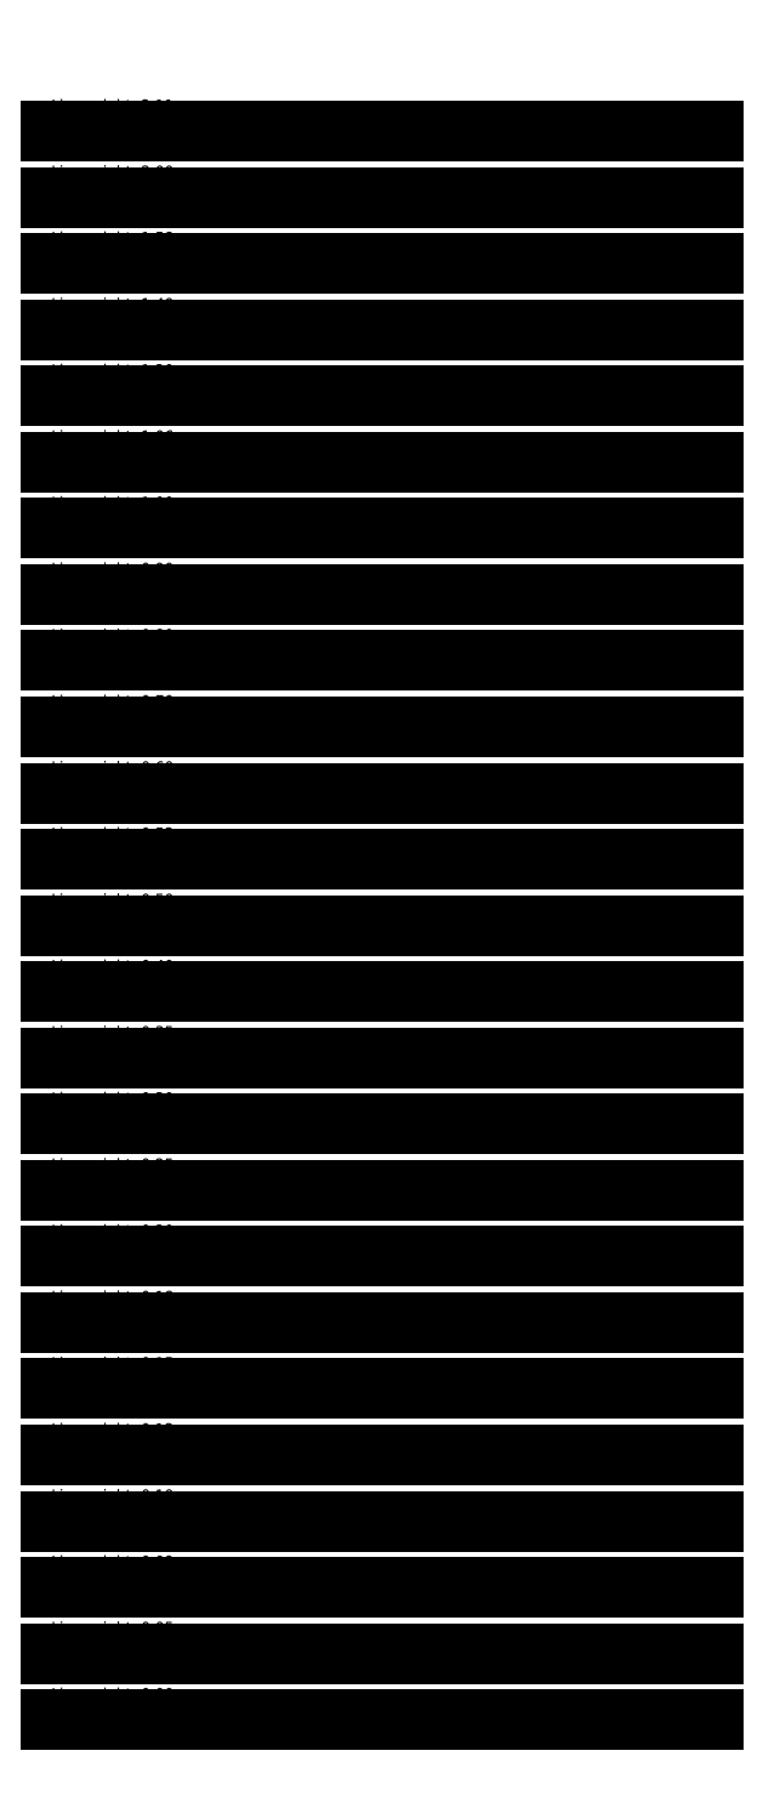
<metadata>
{"format":"dxf","ext":"dxf","renderer":"ezdxf+matplotlib","layout":"modelspace","background":"white","min_lineweight":24,"dpi":150}
</metadata>
<code>
0
SECTION
2
ENTITIES
0
LINE
8
0
10
0
20
0
30
0
11
10
21
0
31
0
0
TEXT
8
0
10
0
20
0.3
30
0
40
0.18
1
Lineweight: 0
11
0
21
0.3
31
0
0
LINE
8
0
10
0
20
1
30
0
11
10
21
1
31
0
0
TEXT
8
0
10
0
20
1.3
30
0
40
0.18
1
Lineweight: 0.05
11
0
21
1.3
31
0
0
LINE
8
0
10
0
20
2
30
0
11
10
21
2
31
0
0
TEXT
8
0
10
0
20
2.3
30
0
40
0.18
1
Lineweight: 0.09
11
0
21
2.3
31
0
0
LINE
8
0
10
0
20
3
30
0
11
10
21
3
31
0
0
TEXT
8
0
10
0
20
3.3
30
0
40
0.18
1
Lineweight: 0.1
11
0
21
3.3
31
0
0
LINE
8
0
10
0
20
4
30
0
11
10
21
4
31
0
0
TEXT
8
0
10
0
20
4.3
30
0
40
0.18
1
Lineweight: 0.13
11
0
21
4.3
31
0
0
LINE
8
0
10
0
20
5
30
0
11
10
21
5
31
0
0
TEXT
8
0
10
0
20
5.3
30
0
40
0.18
1
Lineweight: 0.15
11
0
21
5.3
31
0
0
LINE
8
0
10
0
20
6
30
0
11
10
21
6
31
0
0
TEXT
8
0
10
0
20
6.3
30
0
40
0.18
1
Lineweight: 0.18
11
0
21
6.3
31
0
0
LINE
8
0
10
0
20
7
30
0
11
10
21
7
31
0
0
TEXT
8
0
10
0
20
7.3
30
0
40
0.18
1
Lineweight: 0.2
11
0
21
7.3
31
0
0
LINE
8
0
10
0
20
8
30
0
11
10
21
8
31
0
0
TEXT
8
0
10
0
20
8.3
30
0
40
0.18
1
Lineweight: 0.25
11
0
21
8.3
31
0
0
LINE
8
0
10
0
20
9
30
0
11
10
21
9
31
0
0
TEXT
8
0
10
0
20
9.3
30
0
40
0.18
1
Lineweight: 0.3
11
0
21
9.3
31
0
0
LINE
8
0
10
0
20
10
30
0
11
10
21
10
31
0
0
TEXT
8
0
10
0
20
10.3
30
0
40
0.18
1
Lineweight: 0.35
11
0
21
10.3
31
0
0
LINE
8
0
10
0
20
11
30
0
11
10
21
11
31
0
0
TEXT
8
0
10
0
20
11.3
30
0
40
0.18
1
Lineweight: 0.4
11
0
21
11.3
31
0
0
LINE
8
0
10
0
20
12
30
0
11
10
21
12
31
0
0
TEXT
8
0
10
0
20
12.3
30
0
40
0.18
1
Lineweight: 0.5
11
0
21
12.3
31
0
0
LINE
8
0
10
0
20
13
30
0
11
10
21
13
31
0
0
TEXT
8
0
10
0
20
13.3
30
0
40
0.18
1
Lineweight: 0.53
11
0
21
13.3
31
0
0
LINE
8
0
10
0
20
14
30
0
11
10
21
14
31
0
0
TEXT
8
0
10
0
20
14.3
30
0
40
0.18
1
Lineweight: 0.6
11
0
21
14.3
31
0
0
LINE
8
0
10
0
20
15
30
0
11
10
21
15
31
0
0
TEXT
8
0
10
0
20
15.3
30
0
40
0.18
1
Lineweight: 0.7
11
0
21
15.3
31
0
0
LINE
8
0
10
0
20
16
30
0
11
10
21
16
31
0
0
TEXT
8
0
10
0
20
16.3
30
0
40
0.18
1
Lineweight: 0.8
11
0
21
16.3
31
0
0
LINE
8
0
10
0
20
17
30
0
11
10
21
17
31
0
0
TEXT
8
0
10
0
20
17.3
30
0
40
0.18
1
Lineweight: 0.9
11
0
21
17.3
31
0
0
LINE
8
0
10
0
20
18
30
0
11
10
21
18
31
0
0
TEXT
8
0
10
0
20
18.3
30
0
40
0.18
1
Lineweight: 1
11
0
21
18.3
31
0
0
LINE
8
0
10
0
20
19
30
0
11
10
21
19
31
0
0
TEXT
8
0
10
0
20
19.3
30
0
40
0.18
1
Lineweight: 1.06
11
0
21
19.3
31
0
0
LINE
8
0
10
0
20
20
30
0
11
10
21
20
31
0
0
TEXT
8
0
10
0
20
20.3
30
0
40
0.18
1
Lineweight: 1.2
11
0
21
20.3
31
0
0
LINE
8
0
10
0
20
21
30
0
11
10
21
21
31
0
0
TEXT
8
0
10
0
20
21.3
30
0
40
0.18
1
Lineweight: 1.4
11
0
21
21.3
31
0
0
LINE
8
0
10
0
20
22
30
0
11
10
21
22
31
0
0
TEXT
8
0
10
0
20
22.3
30
0
40
0.18
1
Lineweight: 1.58
11
0
21
22.3
31
0
0
LINE
8
0
10
0
20
23
30
0
11
10
21
23
31
0
0
TEXT
8
0
10
0
20
23.3
30
0
40
0.18
1
Lineweight: 2
11
0
21
23.3
31
0
0
LINE
8
0
10
0
20
24
30
0
11
10
21
24
31
0
0
TEXT
8
0
10
0
20
24.3
30
0
40
0.18
1
Lineweight: 2.11
11
0
21
24.3
31
0
0
ENDSEC
0
EOF

</code>
